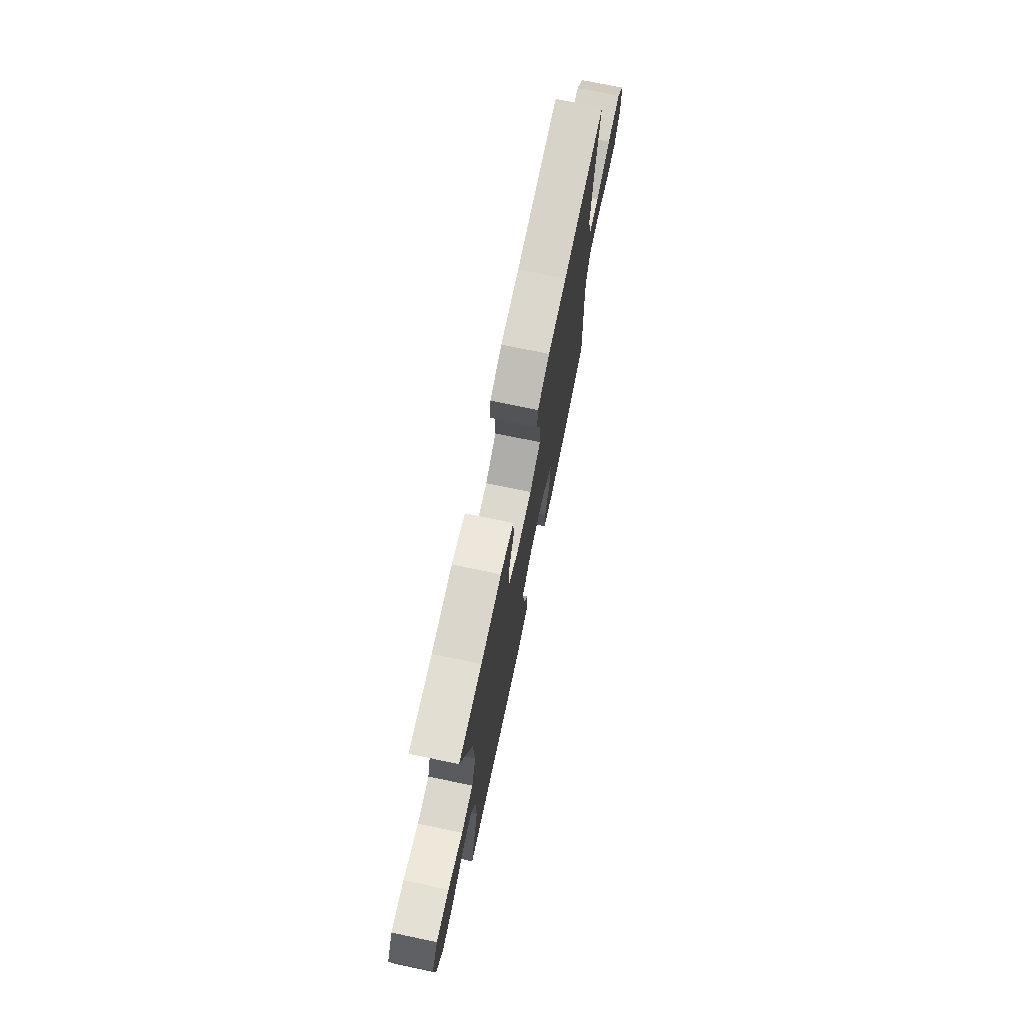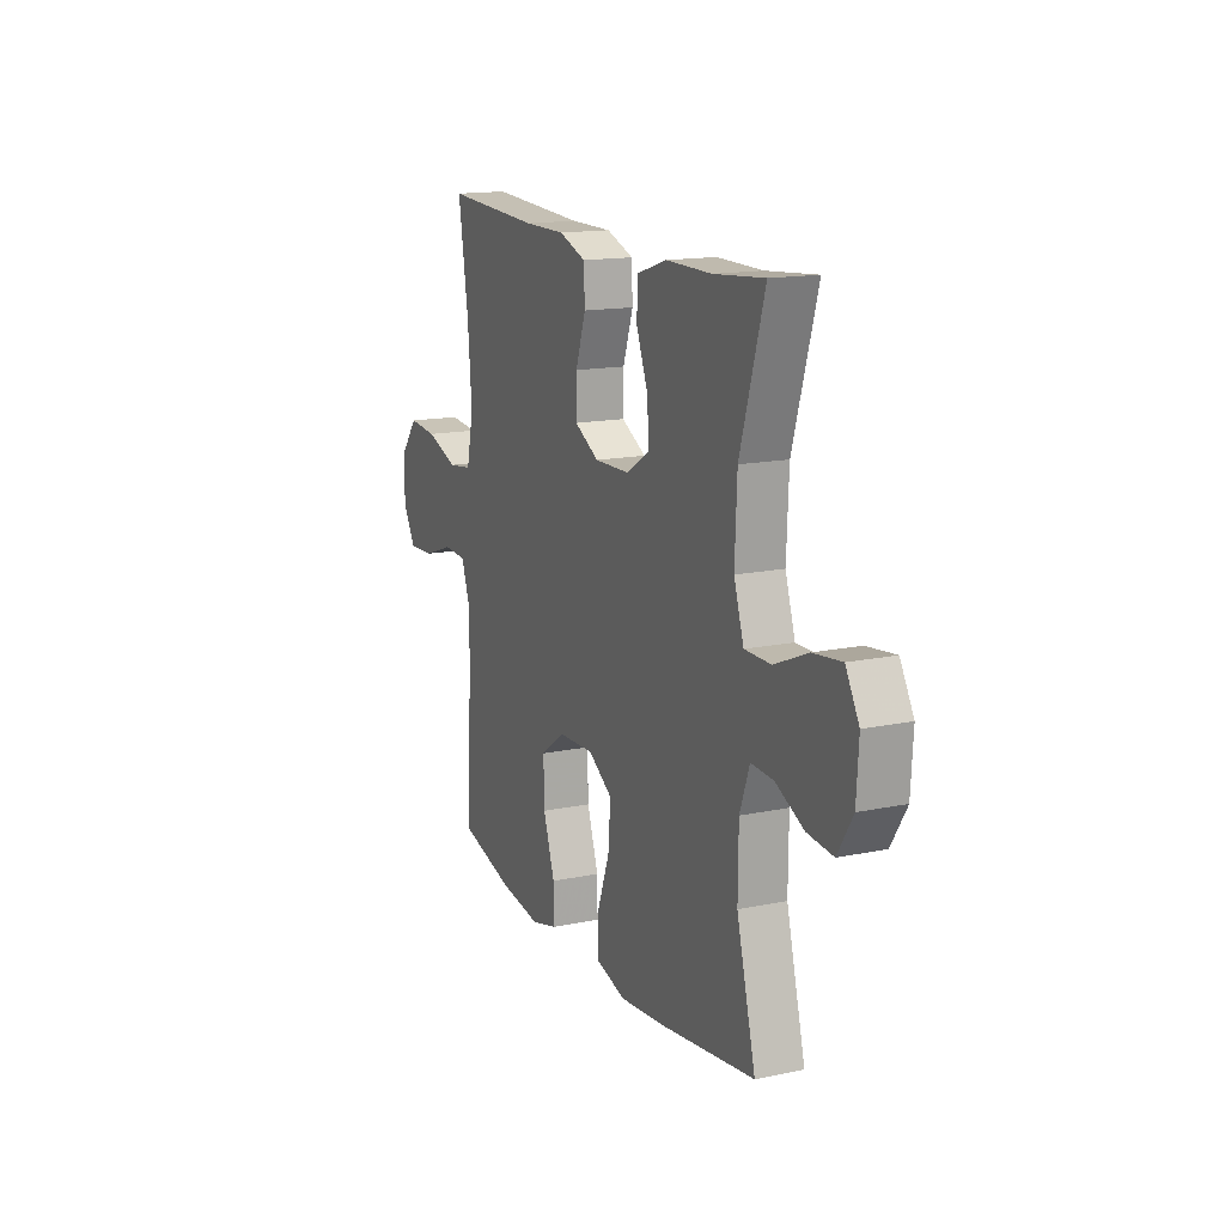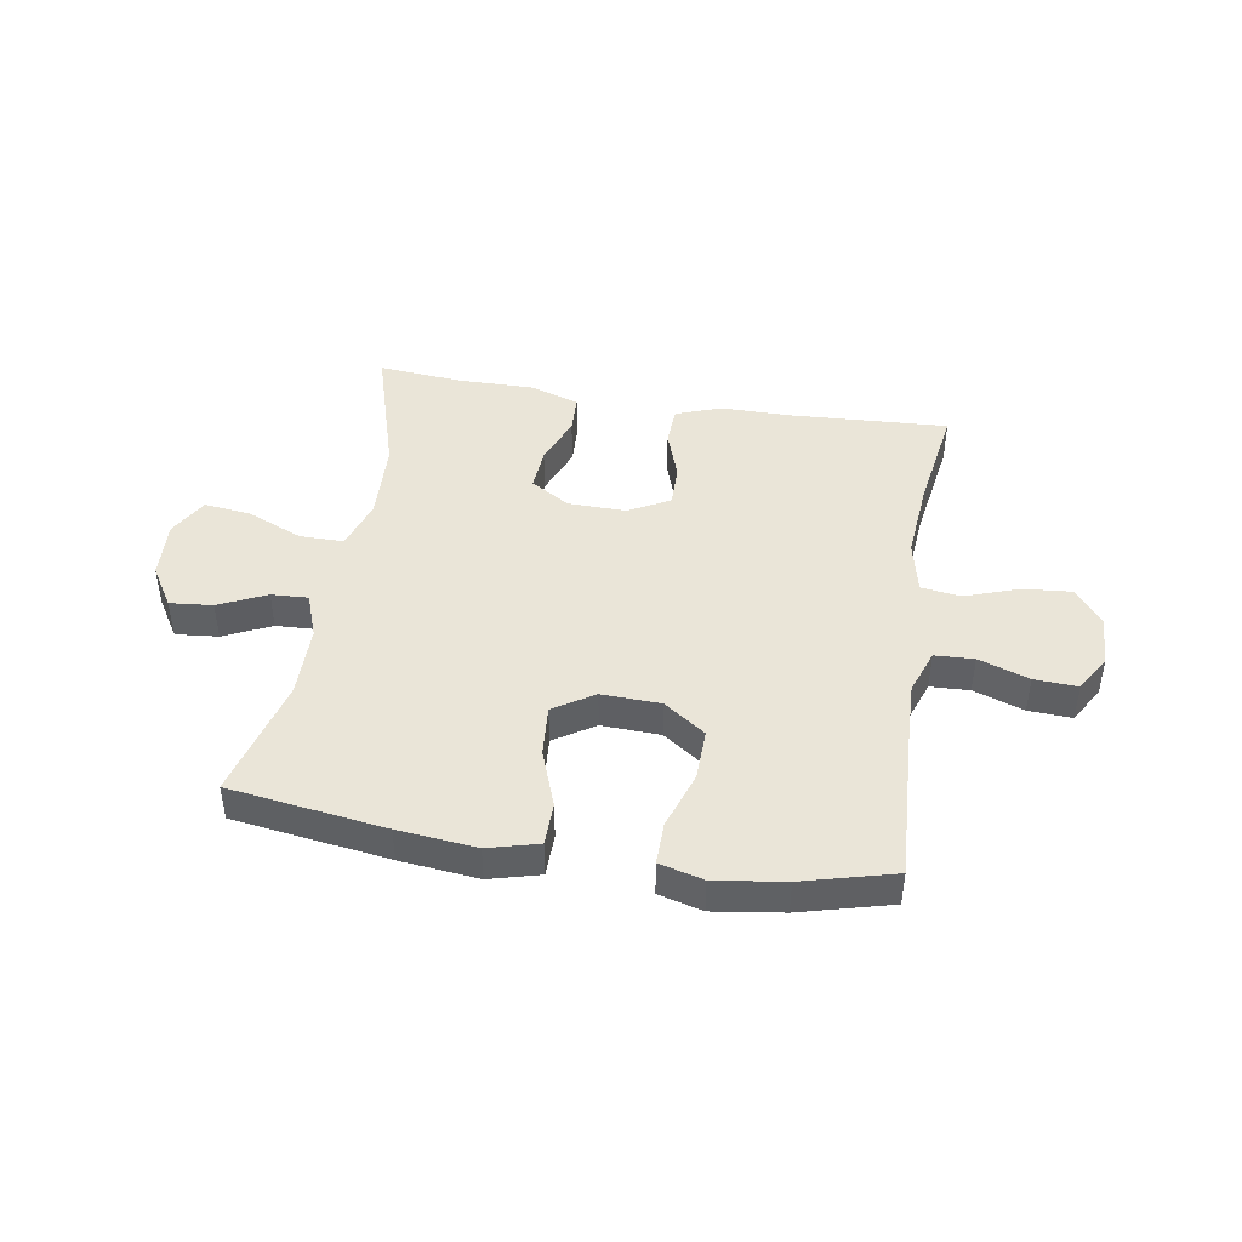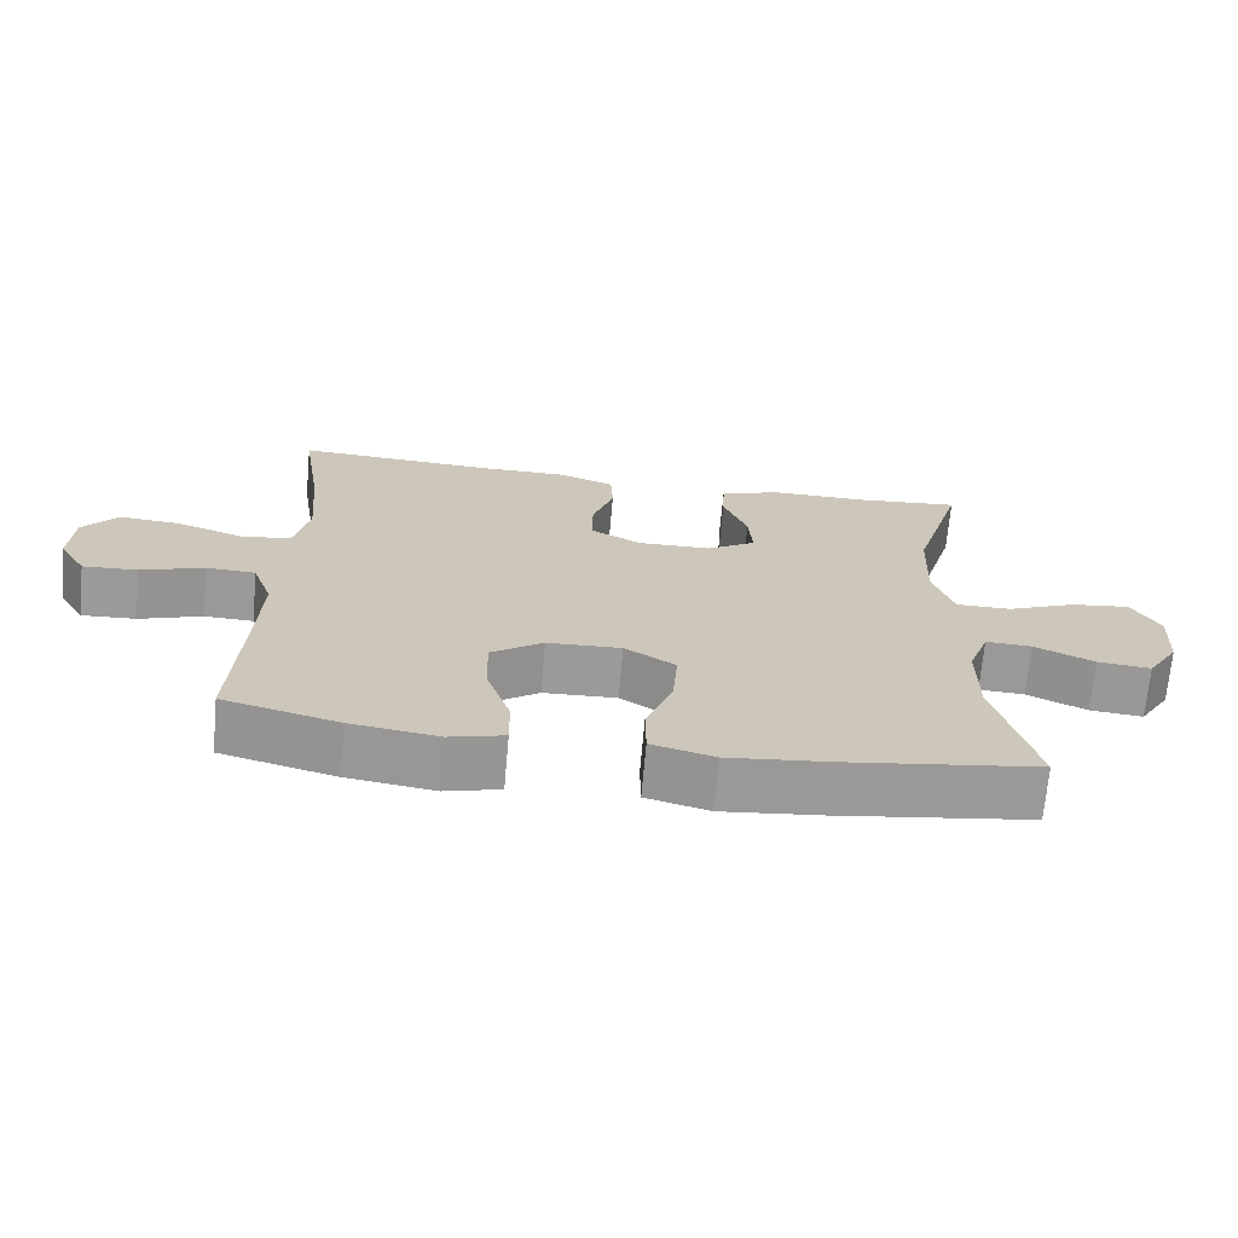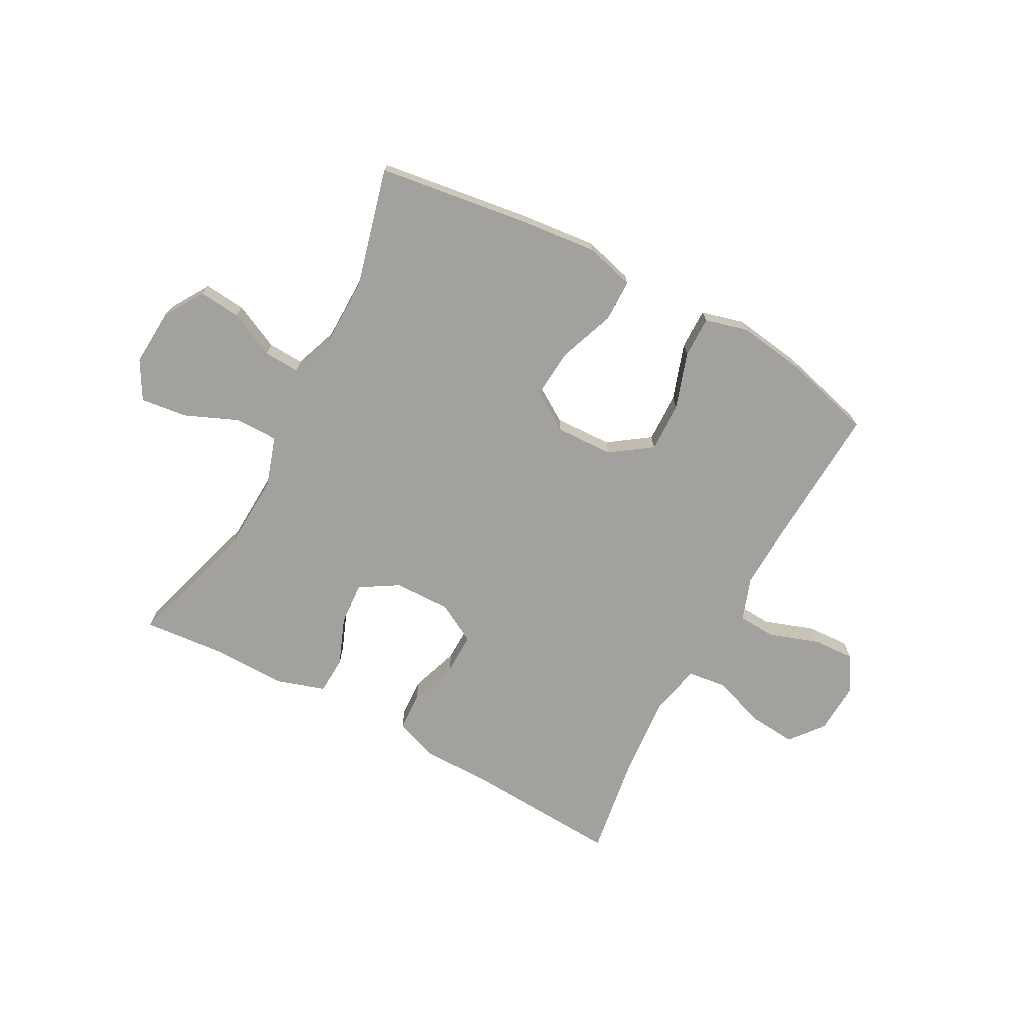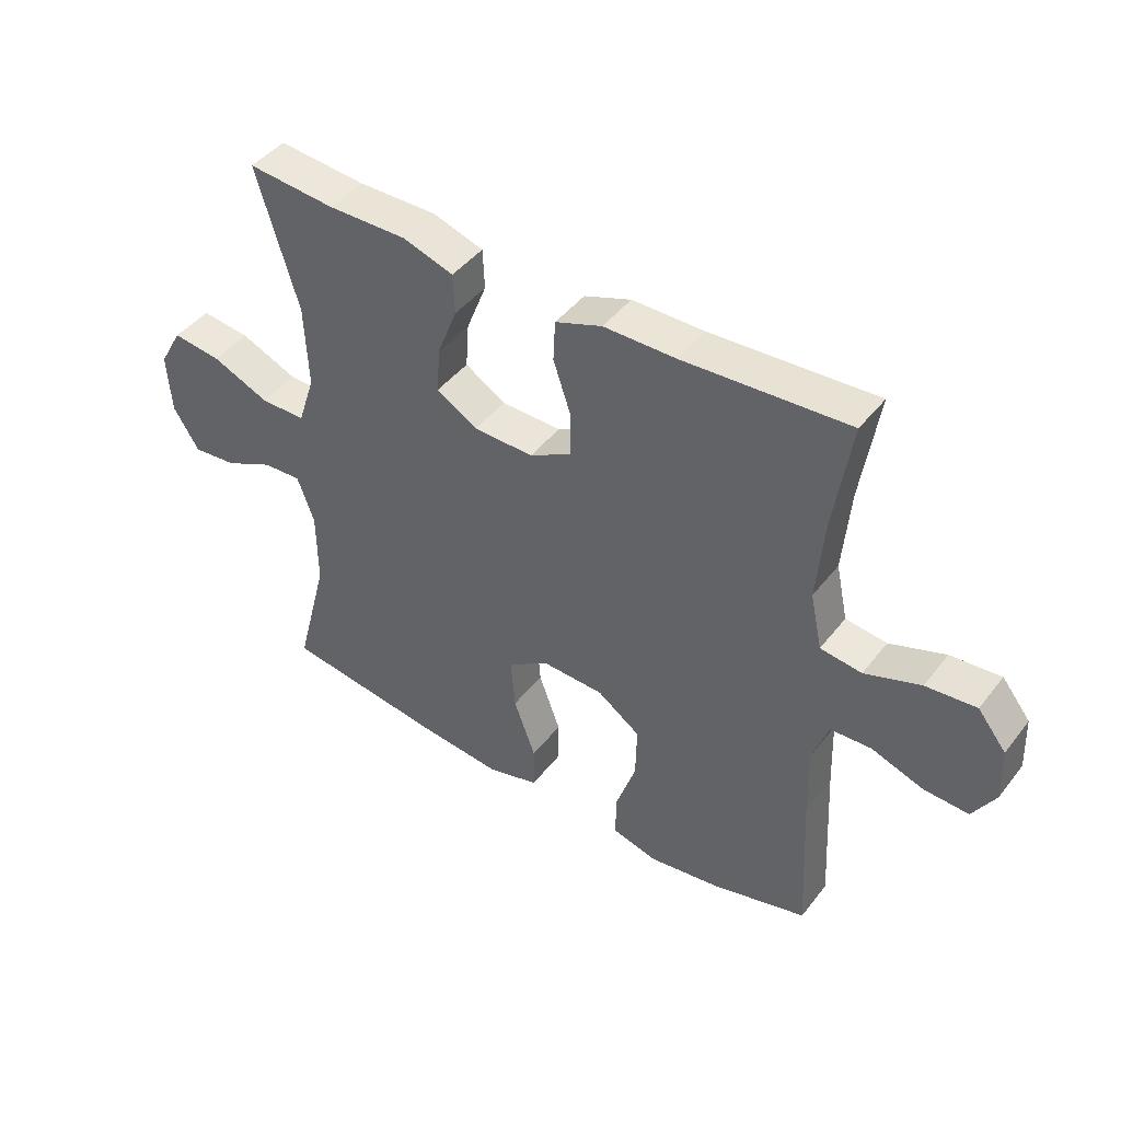
<metadata>
{"format":"obj","ext":"obj","renderer":"f3d","projection":"perspective","resolution":1024,"background":"white","views":[{"elev":73.4,"azim":101.8,"up":"+Z"},{"elev":15.2,"azim":66.1,"up":"+Z"},{"elev":44.5,"azim":-170.7,"up":"+Y"},{"elev":-69.2,"azim":-5.1,"up":"+Z"},{"elev":-72.0,"azim":151.6,"up":"+Y"},{"elev":44.1,"azim":-144.9,"up":"+Z"}]}
</metadata>
<code>
v -0.5 0.07 -0.5
v -0.487 0.07 -0.254
v -0.483 0.07 -0.137
v -0.51 0.07 -0.061
v -0.577 0.07 -0.058
v -0.663 0.07 -0.088
v -0.737 0.07 -0.092
v -0.774 0.07 -0.03
v -0.77 0.07 0.059
v -0.723 0.07 0.118
v -0.64 0.07 0.111
v -0.548 0.07 0.079
v -0.48 0.07 0.088
v -0.46 0.07 0.18
v -0.472 0.07 0.319
v -0.5 0.07 0.5
v -0.228 0.07 0.485
v -0.109 0.07 0.485
v -0.032 0.07 0.457
v -0.029 0.07 0.39
v -0.058 0.07 0.305
v -0.059 0.07 0.232
v 0.011 0.07 0.194
v 0.11 0.07 0.196
v 0.177 0.07 0.237
v 0.172 0.07 0.311
v 0.139 0.07 0.395
v 0.142 0.07 0.461
v 0.226 0.07 0.488
v 0.356 0.07 0.487
v 0.5 0.07 0.5
v 0.431 0.07 0.269
v 0.425 0.07 0.132
v 0.453 0.07 0.046
v 0.528 0.07 0.046
v 0.622 0.07 0.086
v 0.703 0.07 0.096
v 0.741 0.07 0.029
v 0.735 0.07 -0.071
v 0.692 0.07 -0.14
v 0.619 0.07 -0.133
v 0.538 0.07 -0.095
v 0.475 0.07 -0.092
v 0.447 0.07 -0.169
v 0.446 0.07 -0.293
v 0.5 0.07 -0.5
v 0.233 0.07 -0.538
v 0.099 0.07 -0.552
v 0.013 0.07 -0.529
v 0.012 0.07 -0.455
v 0.048 0.07 -0.357
v 0.055 0.07 -0.27
v -0.014 0.07 -0.226
v -0.115 0.07 -0.23
v -0.186 0.07 -0.28
v -0.184 0.07 -0.368
v -0.151 0.07 -0.466
v -0.15 0.07 -0.538
v -0.225 0.07 -0.558
v -0.344 0.07 -0.541
v -0.5 0 -0.5
v -0.487 0 -0.254
v -0.483 0 -0.137
v -0.51 0 -0.061
v -0.577 0 -0.058
v -0.663 0 -0.088
v -0.737 0 -0.092
v -0.774 0 -0.03
v -0.77 0 0.059
v -0.723 0 0.118
v -0.64 0 0.111
v -0.548 0 0.079
v -0.48 0 0.088
v -0.46 0 0.18
v -0.472 0 0.319
v -0.5 0 0.5
v -0.228 0 0.485
v -0.109 0 0.485
v -0.032 0 0.457
v -0.029 0 0.39
v -0.058 0 0.305
v -0.059 0 0.232
v 0.011 0 0.194
v 0.11 0 0.196
v 0.177 0 0.237
v 0.172 0 0.311
v 0.139 0 0.395
v 0.142 0 0.461
v 0.226 0 0.488
v 0.356 0 0.487
v 0.5 0 0.5
v 0.431 0 0.269
v 0.425 0 0.132
v 0.453 0 0.046
v 0.528 0 0.046
v 0.622 0 0.086
v 0.703 0 0.096
v 0.741 0 0.029
v 0.735 0 -0.071
v 0.692 0 -0.14
v 0.619 0 -0.133
v 0.538 0 -0.095
v 0.475 0 -0.092
v 0.447 0 -0.169
v 0.446 0 -0.293
v 0.5 0 -0.5
v 0.233 0 -0.538
v 0.099 0 -0.552
v 0.013 0 -0.529
v 0.012 0 -0.455
v 0.048 0 -0.357
v 0.055 0 -0.27
v -0.014 0 -0.226
v -0.115 0 -0.23
v -0.186 0 -0.28
v -0.184 0 -0.368
v -0.151 0 -0.466
v -0.15 0 -0.538
v -0.225 0 -0.558
v -0.344 0 -0.541
f 59 60 1 2
f 56 57 58 59
f 55 56 59 2
f 54 55 2 3
f 53 54 3 4
f 48 49 50 51
f 48 51 52
f 45 46 47 48
f 44 45 48 52
f 43 44 52 53
f 39 40 41 42
f 39 42 43
f 38 39 43
f 35 36 37 38
f 34 35 38 43
f 33 34 43 53
f 30 31 32
f 26 27 28 29
f 25 26 29 30
f 18 19 20 21
f 17 18 21 22
f 15 16 17 22
f 14 15 22 23
f 9 10 11 12
f 7 8 9 12
f 5 6 7 12
f 4 5 12 13
f 25 30 32 33
f 24 25 33 53
f 14 23 24 53
f 4 13 14 53
f 62 61 120 119
f 119 118 117 116
f 62 119 116 115
f 63 62 115 114
f 64 63 114 113
f 111 110 109 108
f 112 111 108
f 108 107 106 105
f 112 108 105 104
f 113 112 104 103
f 102 101 100 99
f 103 102 99
f 103 99 98
f 98 97 96 95
f 103 98 95 94
f 113 103 94 93
f 92 91 90
f 89 88 87 86
f 90 89 86 85
f 81 80 79 78
f 82 81 78 77
f 82 77 76 75
f 83 82 75 74
f 72 71 70 69
f 72 69 68 67
f 72 67 66 65
f 73 72 65 64
f 93 92 90 85
f 113 93 85 84
f 113 84 83 74
f 113 74 73 64
f 1 61 62 2
f 2 62 63 3
f 3 63 64 4
f 4 64 65 5
f 5 65 66 6
f 6 66 67 7
f 7 67 68 8
f 8 68 69 9
f 9 69 70 10
f 10 70 71 11
f 11 71 72 12
f 12 72 73 13
f 13 73 74 14
f 14 74 75 15
f 15 75 76 16
f 16 76 77 17
f 17 77 78 18
f 18 78 79 19
f 19 79 80 20
f 20 80 81 21
f 21 81 82 22
f 22 82 83 23
f 23 83 84 24
f 24 84 85 25
f 25 85 86 26
f 26 86 87 27
f 27 87 88 28
f 28 88 89 29
f 29 89 90 30
f 30 90 91 31
f 31 91 92 32
f 32 92 93 33
f 33 93 94 34
f 34 94 95 35
f 35 95 96 36
f 36 96 97 37
f 37 97 98 38
f 38 98 99 39
f 39 99 100 40
f 40 100 101 41
f 41 101 102 42
f 42 102 103 43
f 43 103 104 44
f 44 104 105 45
f 45 105 106 46
f 46 106 107 47
f 47 107 108 48
f 48 108 109 49
f 49 109 110 50
f 50 110 111 51
f 51 111 112 52
f 52 112 113 53
f 53 113 114 54
f 54 114 115 55
f 55 115 116 56
f 56 116 117 57
f 57 117 118 58
f 58 118 119 59
f 59 119 120 60
f 60 120 61 1

</code>
